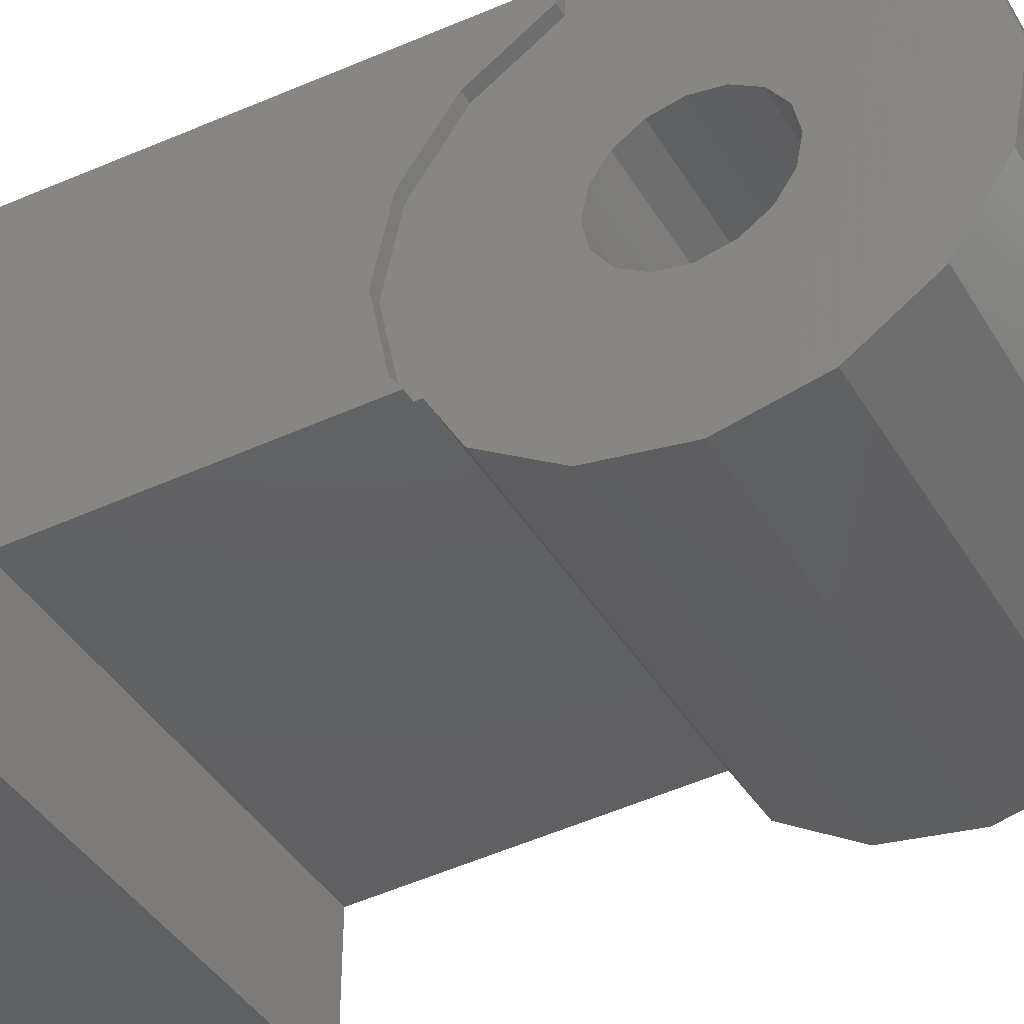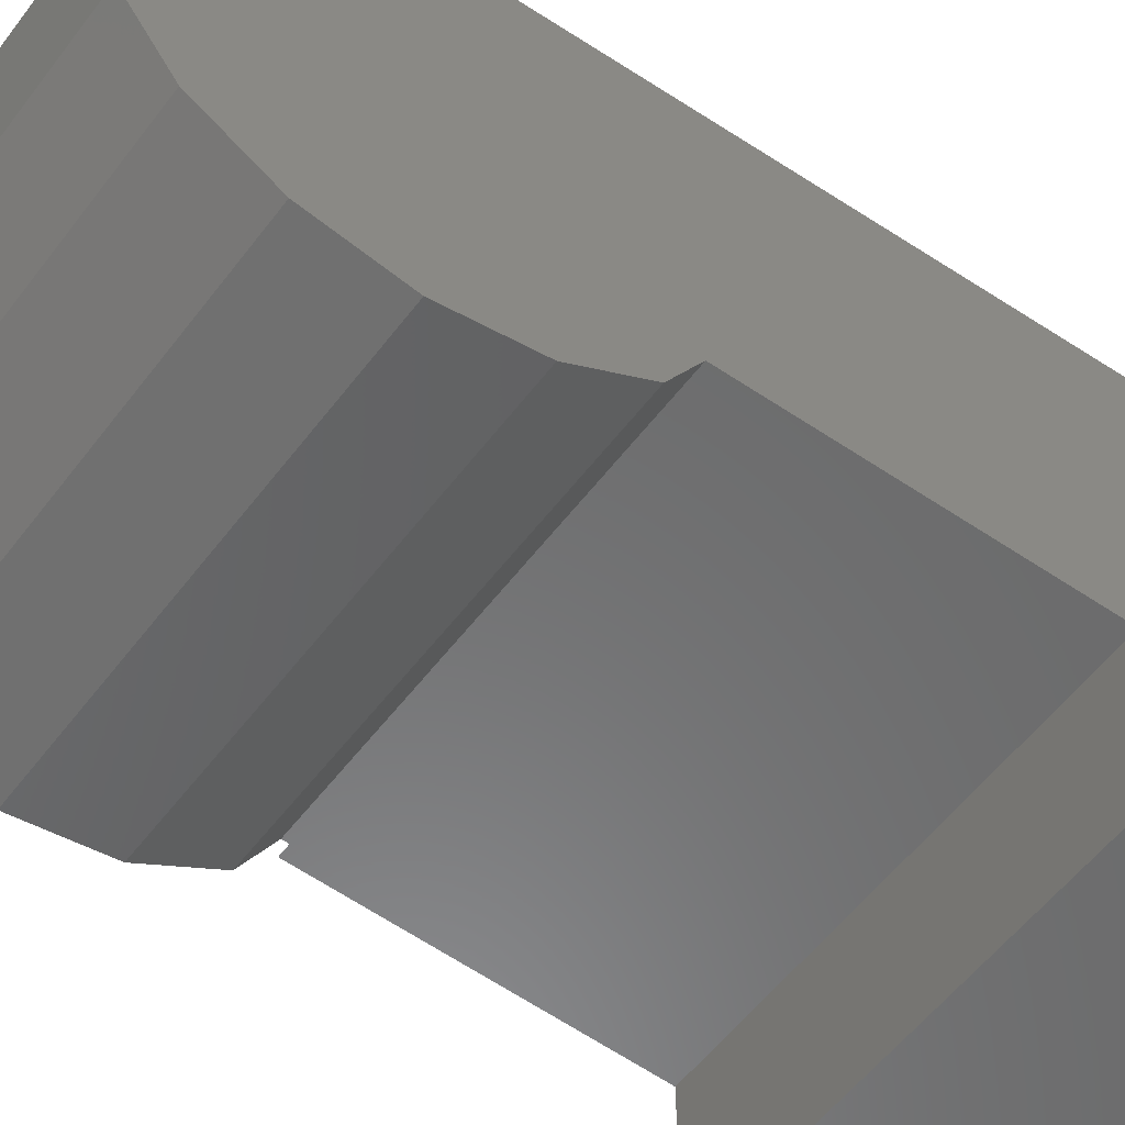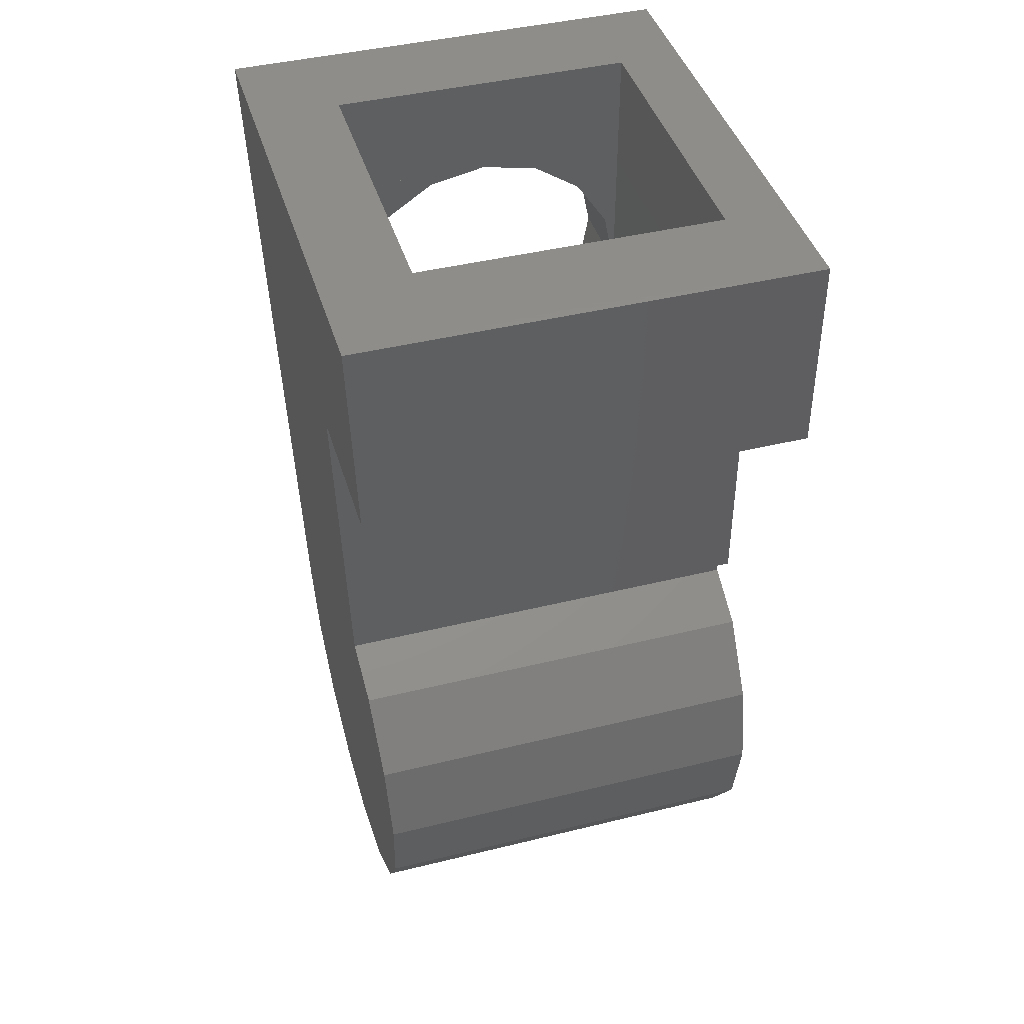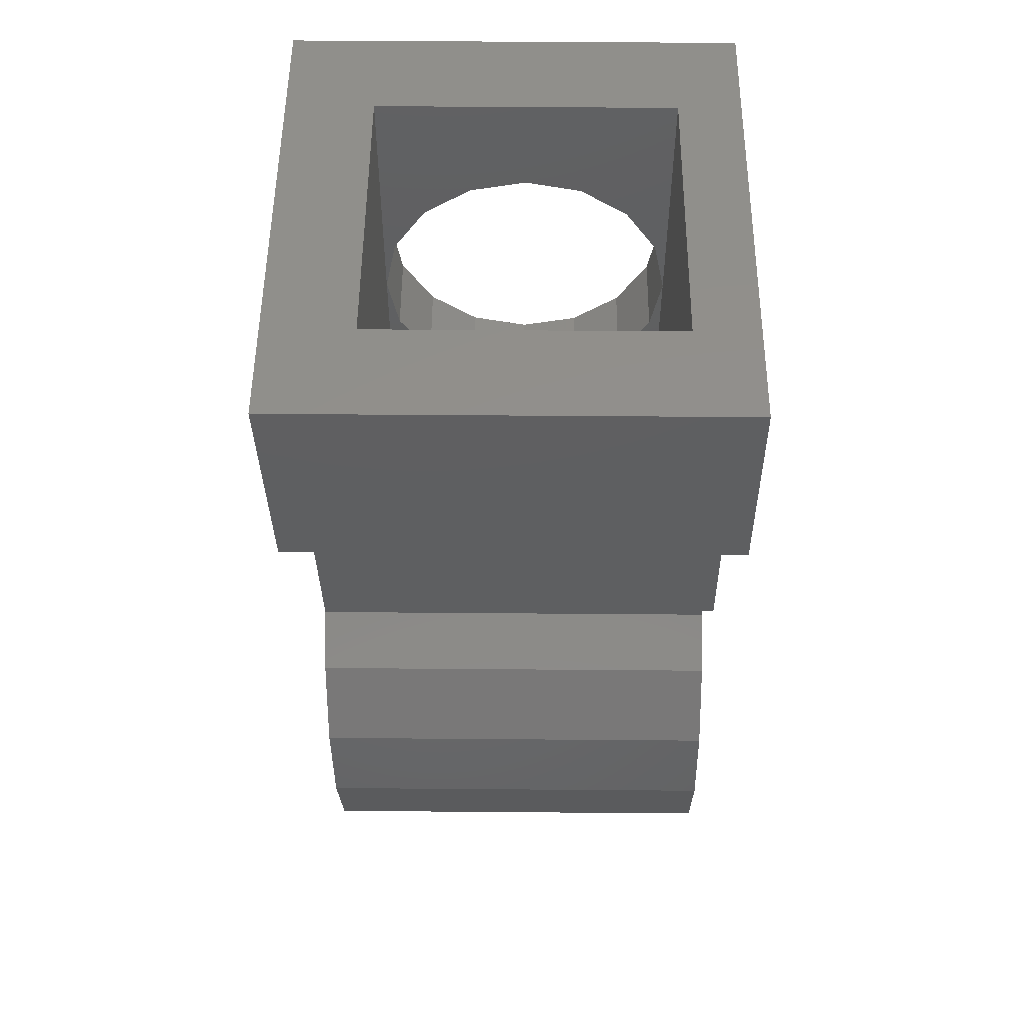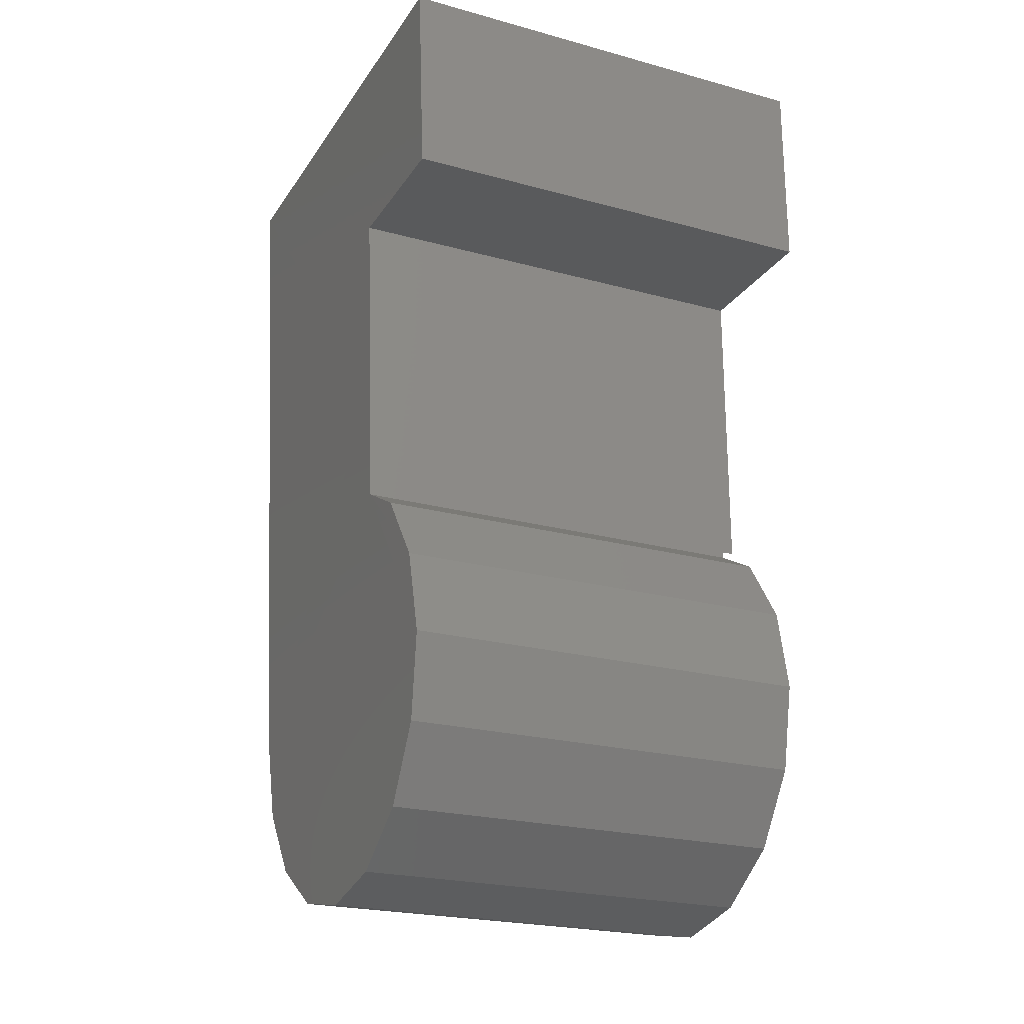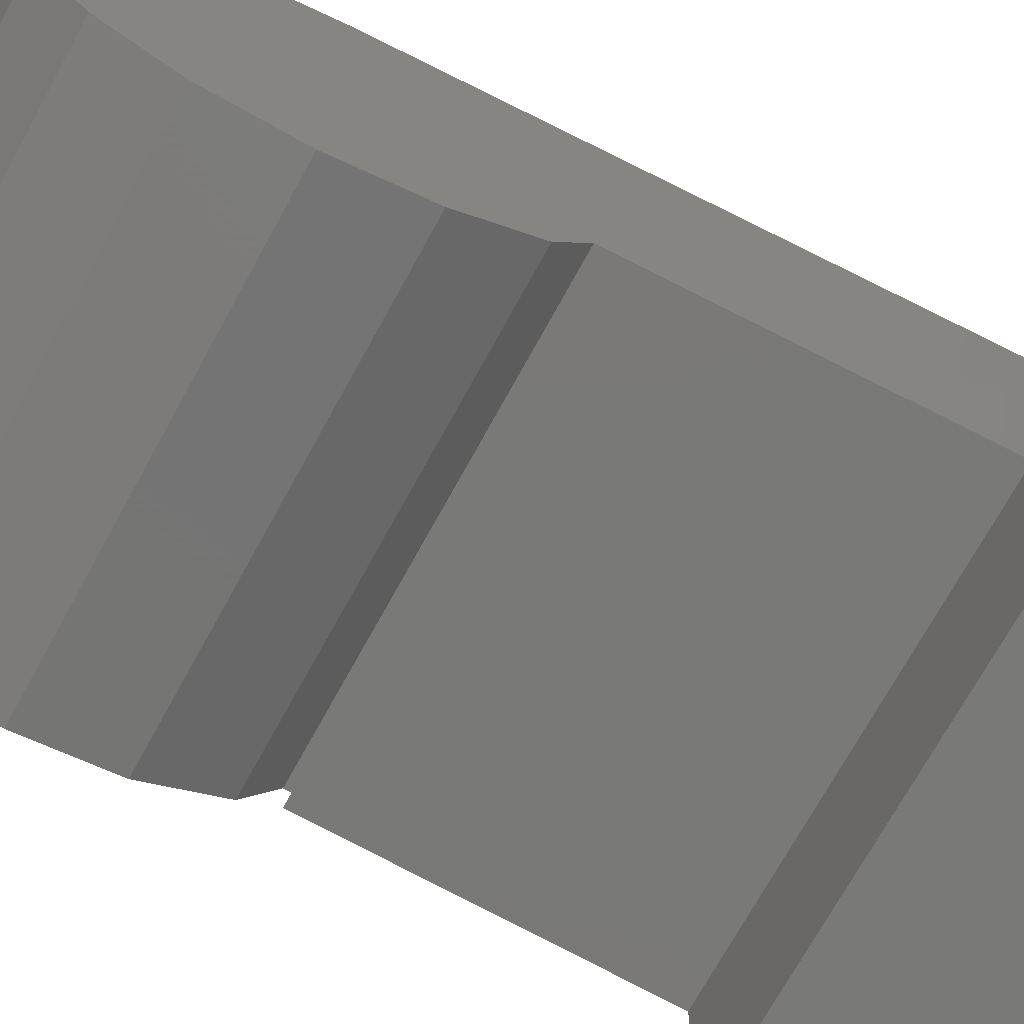
<metadata>
{"format":"stl","ext":"stl","renderer":"f3d","projection":"perspective","resolution":1024,"background":"white","views":[{"elev":-42.2,"azim":-61.1,"up":"+Z"},{"elev":-57.1,"azim":53.1,"up":"+Z"},{"elev":42.6,"azim":163.6,"up":"+Y"},{"elev":52.3,"azim":-179.5,"up":"+Y"},{"elev":-22.9,"azim":155.0,"up":"+Y"},{"elev":-72.2,"azim":61.2,"up":"+Z"}]}
</metadata>
<code>
# stl→obj: 204 verts, 380 faces
v 0.3418 0 0.35
v 0.3418 0 -0.35
v 0.3522 0.296 -0.16
v 0.33 -0.35 0
v 0.3309 -0.3234 -0.134
v 0.3309 -0.3234 0.134
v 0.3589 0.496 -0.16
v -0.32 0.3063 -0.16
v -0.34 0.3063 -0.16
v -0.34 0.496 -0.16
v -0.32 0.296 -0.16
v 0.3587 0.496 0.3721
v 0.3335 -0.2475 -0.2475
v 0.3335 -0.2475 0.2475
v 0.3373 -0.134 -0.3234
v 0.3373 -0.134 0.3234
v 0.3464 0.134 -0.3234
v 0.3502 0.2475 -0.2475
v -0.34 0.3234 -0.134
v -0.34 0.35 0
v -0.34 0.3234 0.134
v -0.34 0.2475 0.2475
v -0.34 0.496 0.372
v -0.2217 0.01184 0.3505
v -0.2241 0 0.35
v -0.24 -0.0796 0.3342
v -0.2217 -0.1718 0.24
v -0.2292 -0.134 0.3234
v -0.2217 -0.1718 0.298
v 0.2292 -0.134 0.3234
v 0.24 -0.0796 0.3342
v 0.24 -0.08 0.24
v -0.1707 -0.2475 0.2475
v -0.32 -0.2475 0.2475
v -0.1697 0.08972 0.24
v -0.2217 0.01184 0.24
v -0.11 0.1296 0.24
v 0.19 0.05932 0.24
v 0.2217 0.01184 0.24
v 0.19 -0.22 0.24
v 0.1658 -0.2525 0.24
v 0.1707 -0.2475 0.2475
v 0.2217 -0.1718 0.298
v 0.2217 -0.1718 0.24
v 0.2241 0 0.35
v 0.2217 0.01184 0.3505
v -0.32 0.134 0.356
v -0.32 0.134 0.3234
v -0.32 0 0.35
v -0.11 -0.2048 -0.03652
v -0.11 -0.12 0
v -0.11 -0.22 0.04
v -0.11 -0.12 -0.12
v -0.11 -0.1614 -0.1014
v -0.11 -0.09652 -0.1448
v 0.2166 0.496 0.372
v 0.1697 0.08972 0.354
v -0.1697 0.08972 0.354
v -0.2166 0.496 0.372
v 0.19 0.05932 -0.16
v -0.11 0.1296 -0.16
v -0.11 0.05932 -0.16
v -0.34 0.134 0.3234
v -0.34 0.134 0.356
v 0 0.16 0.3571
v 0.09184 0.1417 0.3563
v 0.1172 0.4229 0.3689
v 0 0.3984 0.3678
v -0.09184 0.1417 0.3563
v -0.1172 0.4229 0.3689
v -0.1674 -0.2525 0.24
v -0.32 -0.134 0.3234
v -0.24 -0.08 0.24
v -0.32 0.3234 -0.134
v -0.32 0.35 0
v -0.32 0.3234 0.134
v -0.32 0.2475 0.2475
v -0.11 -0.22 0.24
v 0.19 -0.22 0.04
v 0.19 -0.1614 -0.1014
v 0.19 -0.2048 -0.03652
v 0.19 -0.09652 -0.1448
v -0.32 -0.35 0
v -0.32 -0.3234 -0.134
v -0.32 -0.2475 -0.2475
v -0.32 -0.3234 0.134
v -0.32 0 0.12
v -0.32 -0.12 0.12
v -0.32 0.12 0.12
v -0.32 0.12 0
v -0.32 -0.12 0
v -0.32 -0.12 -0.12
v -0.32 -0.134 -0.3234
v -0.32 0 -0.35
v -0.32 0 -0.12
v -0.32 0.134 -0.3234
v -0.32 0.12 -0.12
v -0.32 0.2475 -0.2475
v -0.11 0 -0.12
v -0.11 0.12 -0.12
v -0.11 -0.12 0.12
v 0.09184 0.1417 -0.16
v 0.1697 0.08971 -0.16
v 0 0.16 -0.16
v -0.09184 0.1417 -0.16
v -0.11 0.12 0.12
v -0.11 0.12 0
v -0.11 0.1109 0.04592
v -0.32 0.1109 0.04592
v -0.11 0.08485 0.08485
v -0.32 0.08485 0.08485
v -0.11 0.04592 0.1109
v -0.32 0.04592 0.1109
v -0.11 -0 0.12
v -0.32 -0 0.12
v -0.11 -0.04592 0.1109
v -0.32 -0.04592 0.1109
v -0.11 -0.08485 0.08485
v -0.32 -0.08485 0.08485
v -0.11 -0.1109 0.04592
v -0.32 -0.1109 0.04592
v -0.11 -0.12 -0
v -0.32 -0.12 -0
v -0.11 -0.1109 -0.04592
v -0.32 -0.1109 -0.04592
v -0.11 -0.08485 -0.08485
v -0.32 -0.08485 -0.08485
v -0.11 -0.04592 -0.1109
v -0.32 -0.04592 -0.1109
v -0.11 0.04592 -0.1109
v -0.32 0.04592 -0.1109
v -0.11 0.08485 -0.08485
v -0.32 0.08485 -0.08485
v -0.11 0.1109 -0.04592
v -0.32 0.1109 -0.04592
v 0.38 1.12 -0.4
v 0.3692 0.8 -0.4
v -0.34 0.8 -0.4
v -0.34 1.12 -0.4
v -0.34 0.8 -0.16
v 0.3692 0.8 -0.16
v 0.38 1.12 0.4
v -0.34 1.12 0.4
v -0.2217 0.8118 0.3862
v -0.1697 0.8897 0.3897
v 0.1697 0.8897 0.3897
v 0.2217 0.8118 0.3862
v 0 0.96 0.3929
v -0.09185 0.9417 0.392
v 0.09185 0.9417 0.392
v 0.1697 0.5503 0.3746
v 0.09185 0.4983 0.3722
v -0.09185 0.4983 0.3722
v -0.1697 0.5503 0.3746
v 0.2 0.56 -0.08
v 0.24 0.56 -0.08
v 0.24 0.9 -0.08
v -0.24 0.56 -0.08
v -0.2 0.56 -0.08
v -0.24 0.9 -0.08
v 0.24 0.9 -0.24
v -0.24 0.9 -0.24
v -0.24 1.12 -0.24
v -0.24 1.12 0.24
v 0.24 1.12 -0.24
v -0.2217 0.6282 0.24
v -0.24 0.72 0.24
v -0.24 0.72 0.3821
v -0.2217 0.6282 0.378
v 0.24 1.12 0.24
v -0.1697 0.5503 0.24
v -0.09185 0.4983 0.24
v 0.1697 0.8897 0.24
v 0.2217 0.8118 0.24
v 0.24 0.72 0.24
v 0.2217 0.6282 0.24
v 0.2217 0.6282 0.378
v 0.24 0.72 0.3821
v 0.1697 0.5503 0.24
v 0.09185 0.4983 0.24
v -0.09185 0.9417 0.24
v 0 0.96 0.24
v 0.09185 0.9417 0.24
v -0.2217 0.8118 0.24
v -0.1697 0.8897 0.24
v 0 0.48 0.24
v 0 0.48 0.3714
v -0.08 0.48 -0.004
v -0.2 0.56 0.24
v -0.08 0.48 0.24
v 0.08 0.48 0.24
v 0.2 0.56 0.24
v 0.08 0.48 -0.004
v 0.24 0.56 0.24
v -0.24 0.56 0.24
v 0.24 0.96 0.24
v 0.09184 0.9417 0.24
v 0.24 0.48 0.24
v -0 0.48 0.24
v 0.09184 0.4983 0.24
v -0.24 0.48 0.24
v -0.09184 0.4983 0.24
v -0.24 0.96 0.24
v -0.09184 0.9417 0.24
f 1 2 3
f 4 5 6
f 7 8 9
f 7 9 10
f 7 3 11
f 7 11 8
f 1 3 7
f 1 7 12
f 6 5 13
f 6 13 14
f 14 13 15
f 14 15 16
f 16 15 2
f 16 2 1
f 3 2 17
f 3 17 18
f 19 20 10
f 10 9 19
f 21 22 23
f 24 25 26
f 27 28 29
f 30 31 32
f 33 29 34
f 35 36 37
f 38 32 39
f 40 41 42
f 40 42 43
f 43 44 40
f 31 45 46
f 47 48 49
f 50 51 52
f 53 54 55
f 45 31 1
f 46 45 1
f 25 24 49
f 26 25 49
f 42 14 43
f 56 57 46
f 24 58 59
f 60 40 38
f 60 61 62
f 23 10 20
f 23 20 21
f 23 22 63
f 23 63 64
f 65 66 67
f 65 67 68
f 69 65 68
f 69 68 70
f 66 57 56
f 66 56 67
f 58 69 70
f 58 70 59
f 29 33 71
f 29 71 27
f 48 47 64
f 48 64 63
f 26 49 72
f 26 72 28
f 26 73 36
f 26 36 24
f 58 24 36
f 58 36 35
f 27 73 26
f 27 26 28
f 43 30 32
f 43 32 44
f 74 75 20
f 74 20 19
f 74 19 9
f 74 9 8
f 75 76 21
f 75 21 20
f 76 77 22
f 76 22 21
f 77 48 63
f 77 63 22
f 28 72 34
f 28 34 29
f 73 27 71
f 73 71 78
f 40 44 32
f 40 32 38
f 36 73 78
f 36 78 37
f 78 71 41
f 78 41 40
f 52 78 40
f 52 40 79
f 80 81 79
f 80 79 40
f 80 40 60
f 80 60 82
f 82 60 62
f 82 62 55
f 80 82 55
f 80 55 54
f 81 80 54
f 81 54 50
f 52 79 81
f 52 81 50
f 83 84 5
f 83 5 4
f 13 5 84
f 13 84 85
f 4 6 86
f 4 86 83
f 16 1 31
f 16 31 30
f 46 39 32
f 46 32 31
f 87 88 72
f 87 72 49
f 87 49 48
f 87 48 89
f 89 48 77
f 89 77 76
f 89 76 75
f 89 75 90
f 34 72 88
f 34 88 86
f 86 88 91
f 86 91 83
f 84 83 91
f 84 91 92
f 85 84 92
f 85 92 93
f 94 93 92
f 94 92 95
f 96 94 95
f 96 95 97
f 97 90 75
f 97 75 74
f 98 96 97
f 98 97 11
f 11 97 74
f 11 74 8
f 99 62 61
f 99 61 100
f 53 55 62
f 53 62 99
f 50 54 53
f 50 53 51
f 78 52 51
f 78 51 101
f 43 14 16
f 43 16 30
f 34 86 71
f 34 71 33
f 41 6 14
f 41 14 42
f 6 41 71
f 6 71 86
f 56 46 1
f 56 1 12
f 47 49 24
f 47 24 59
f 47 59 23
f 47 23 64
f 102 103 57
f 102 57 66
f 104 102 66
f 104 66 65
f 105 104 65
f 105 65 69
f 37 106 100
f 37 100 61
f 78 101 106
f 78 106 37
f 104 105 61
f 104 61 102
f 103 102 61
f 103 61 60
f 103 60 38
f 103 38 57
f 39 46 57
f 39 57 38
f 58 35 37
f 58 37 69
f 69 37 61
f 69 61 105
f 90 107 108
f 90 108 109
f 109 108 110
f 109 110 111
f 111 110 112
f 111 112 113
f 113 112 114
f 113 114 115
f 115 114 116
f 115 116 117
f 117 116 118
f 117 118 119
f 119 118 120
f 119 120 121
f 121 120 122
f 121 122 123
f 123 122 124
f 123 124 125
f 125 124 126
f 125 126 127
f 127 126 128
f 127 128 129
f 129 128 99
f 129 99 95
f 95 99 130
f 95 130 131
f 131 130 132
f 131 132 133
f 133 132 134
f 133 134 135
f 135 134 107
f 135 107 90
f 95 131 97
f 131 133 97
f 133 135 97
f 135 90 97
f 123 125 92
f 125 127 92
f 127 129 92
f 129 95 92
f 115 117 88
f 117 119 88
f 119 121 88
f 121 123 88
f 90 109 89
f 109 111 89
f 111 113 89
f 113 115 89
f 106 114 112
f 106 112 110
f 106 110 108
f 106 108 107
f 101 122 120
f 101 120 118
f 101 118 116
f 101 116 114
f 53 99 128
f 53 128 126
f 53 126 124
f 53 124 122
f 100 107 134
f 100 134 132
f 100 132 130
f 100 130 99
f 18 98 11
f 18 11 3
f 17 2 94
f 17 94 96
f 2 15 93
f 2 93 94
f 15 13 85
f 15 85 93
f 96 98 18
f 96 18 17
f 136 137 138
f 136 138 139
f 140 138 137
f 140 137 141
f 10 140 141
f 10 141 7
f 136 142 141
f 136 141 137
f 142 12 7
f 142 7 141
f 143 144 145
f 146 147 142
f 148 143 149
f 145 149 143
f 142 150 146
f 67 151 152
f 70 153 154
f 155 156 157
f 158 159 160
f 157 161 162
f 157 162 160
f 163 164 160
f 163 160 162
f 136 139 163
f 136 163 165
f 143 139 138
f 143 138 140
f 166 167 168
f 166 168 169
f 165 170 142
f 165 142 136
f 139 143 164
f 139 164 163
f 143 142 170
f 143 170 164
f 171 166 169
f 171 169 154
f 172 171 154
f 172 154 153
f 147 146 173
f 147 173 174
f 175 176 177
f 175 177 178
f 178 147 174
f 178 174 175
f 176 179 151
f 176 151 177
f 179 180 152
f 179 152 151
f 148 149 181
f 148 181 182
f 150 148 182
f 150 182 183
f 146 150 183
f 146 183 173
f 167 184 144
f 167 144 168
f 168 144 143
f 168 143 23
f 149 145 185
f 149 185 181
f 145 144 184
f 145 184 185
f 142 147 178
f 142 178 12
f 150 142 143
f 150 143 148
f 186 172 153
f 186 153 187
f 187 152 180
f 187 180 186
f 68 67 152
f 68 152 187
f 70 68 187
f 70 187 153
f 70 154 169
f 70 169 59
f 151 67 56
f 151 56 177
f 177 56 12
f 177 12 178
f 23 59 169
f 23 169 168
f 10 23 143
f 10 143 140
f 165 161 157
f 165 157 170
f 188 159 189
f 188 189 190
f 191 192 155
f 191 155 193
f 188 190 191
f 188 191 193
f 188 193 155
f 188 155 159
f 194 170 157
f 194 157 156
f 160 159 155
f 160 155 157
f 195 158 160
f 195 160 164
f 196 175 174
f 196 174 173
f 196 173 197
f 196 197 182
f 198 199 200
f 198 200 179
f 198 179 176
f 198 176 175
f 201 167 166
f 201 166 171
f 201 171 202
f 201 202 199
f 203 182 204
f 203 204 185
f 203 185 184
f 203 184 167
f 165 163 162
f 165 162 161
f 196 203 164
f 196 164 170
f 159 158 195
f 159 195 189
f 192 194 156
f 192 156 155

</code>
